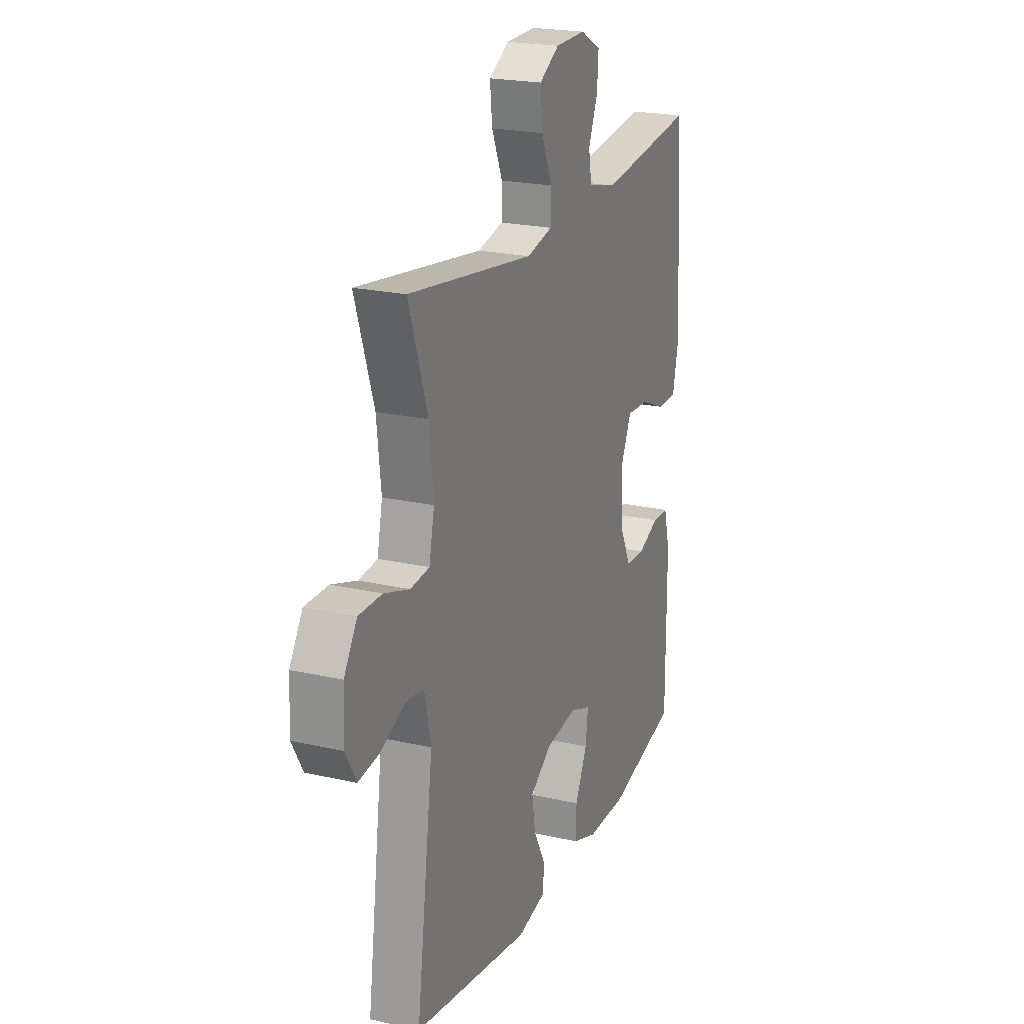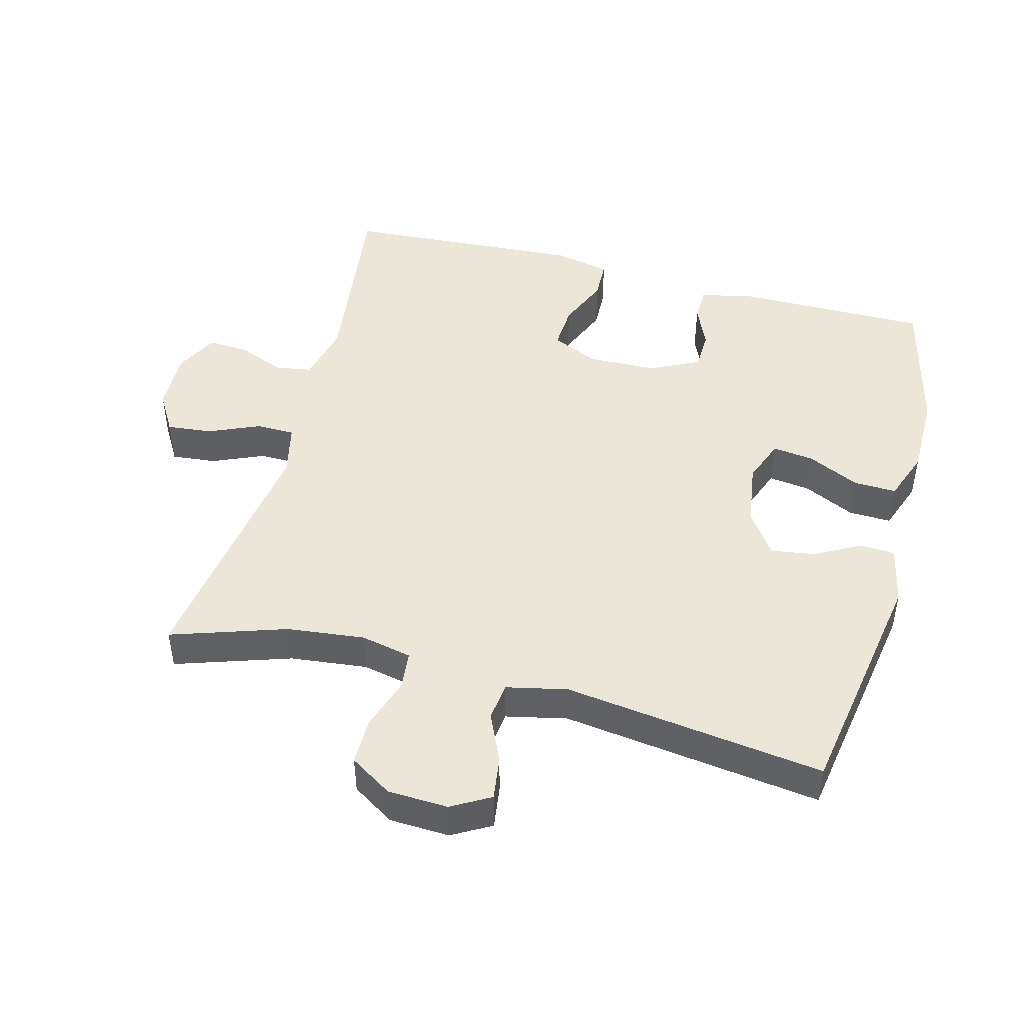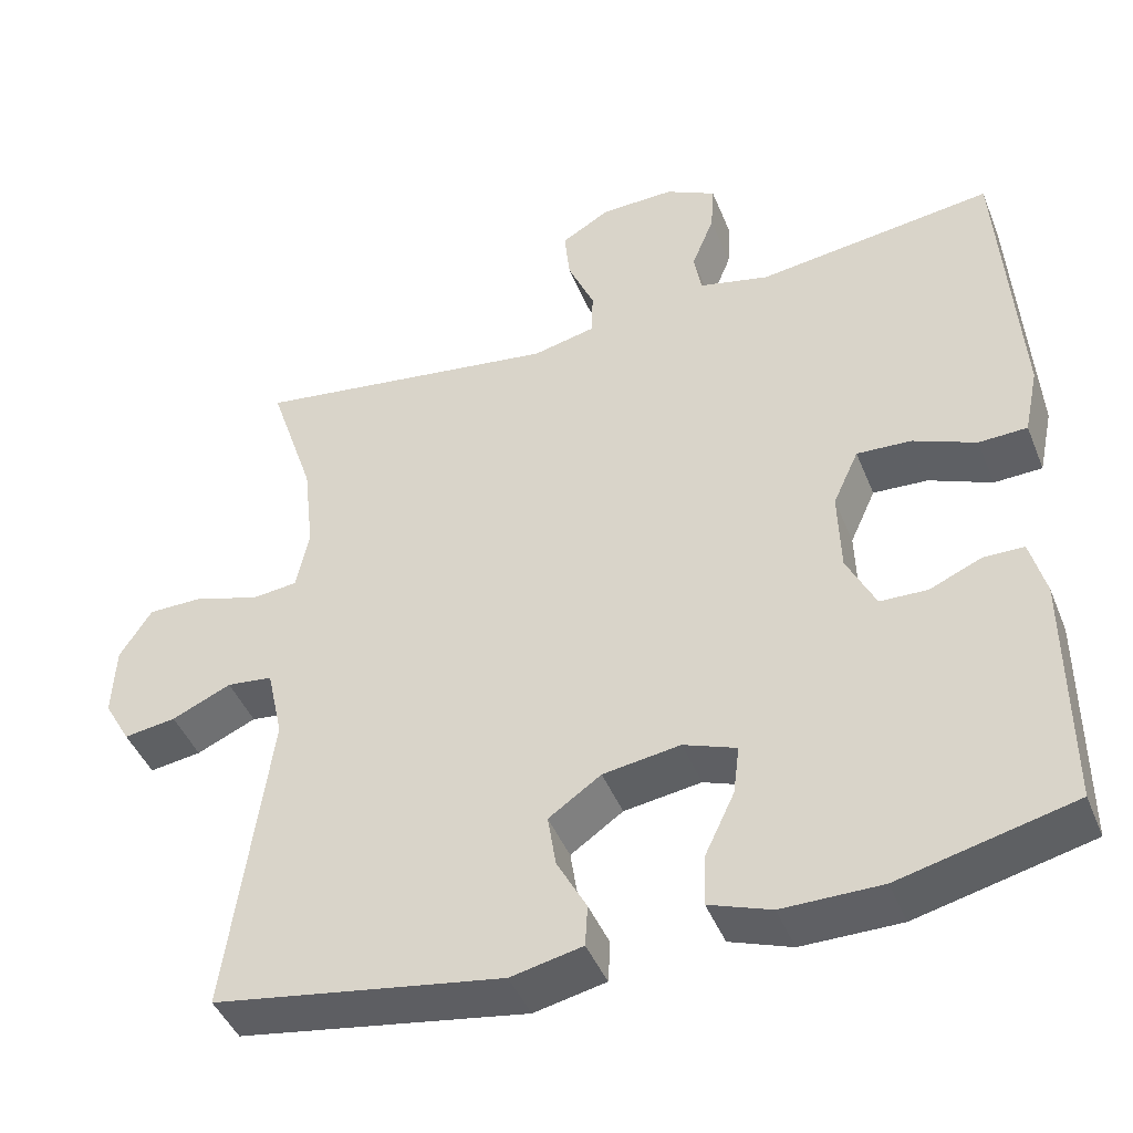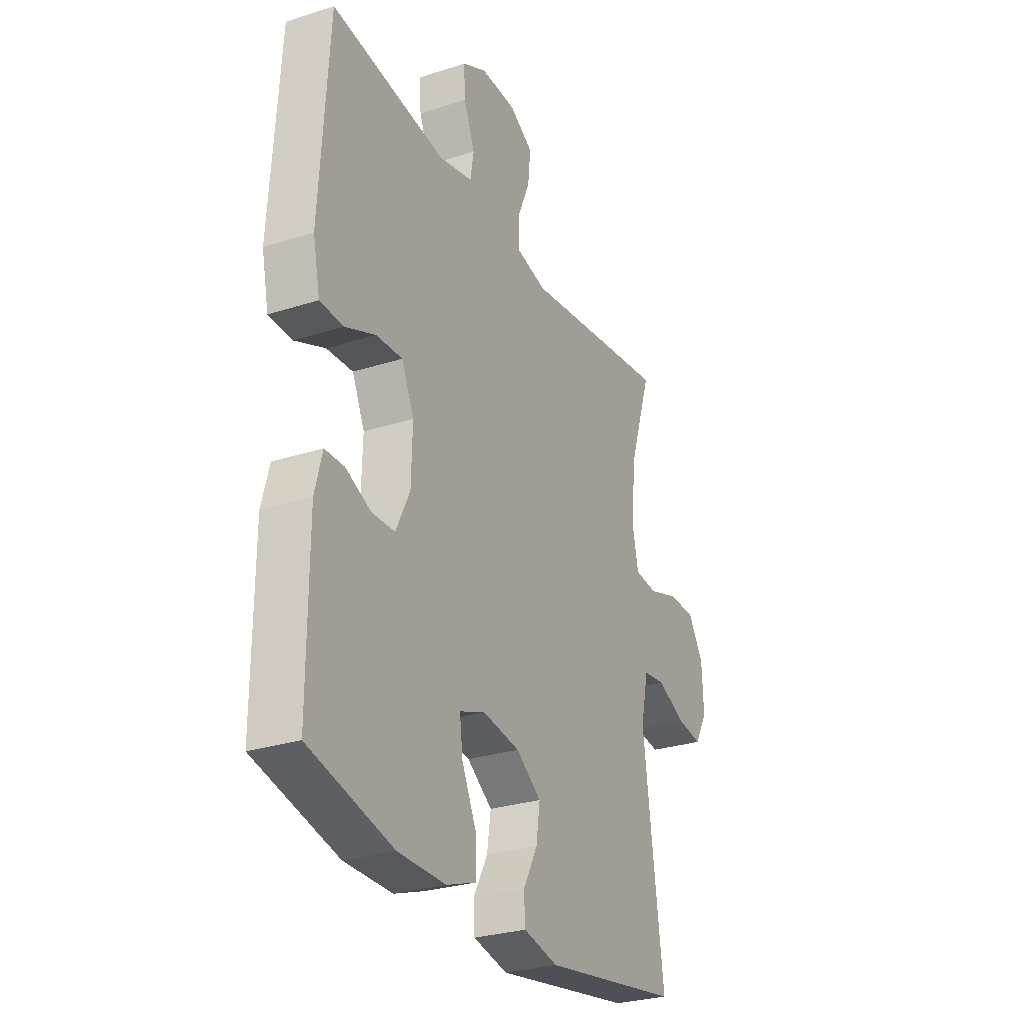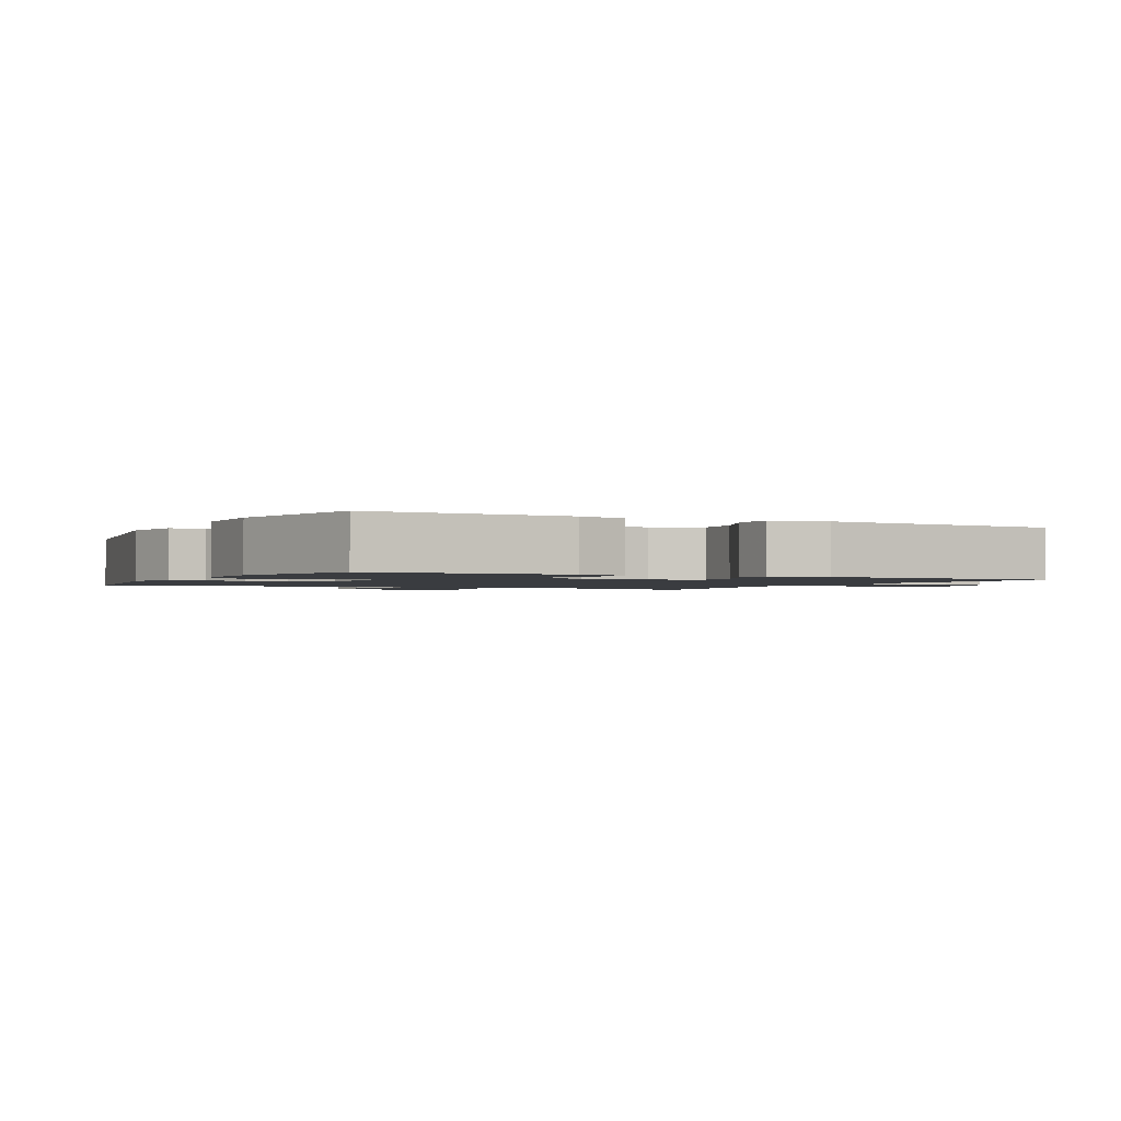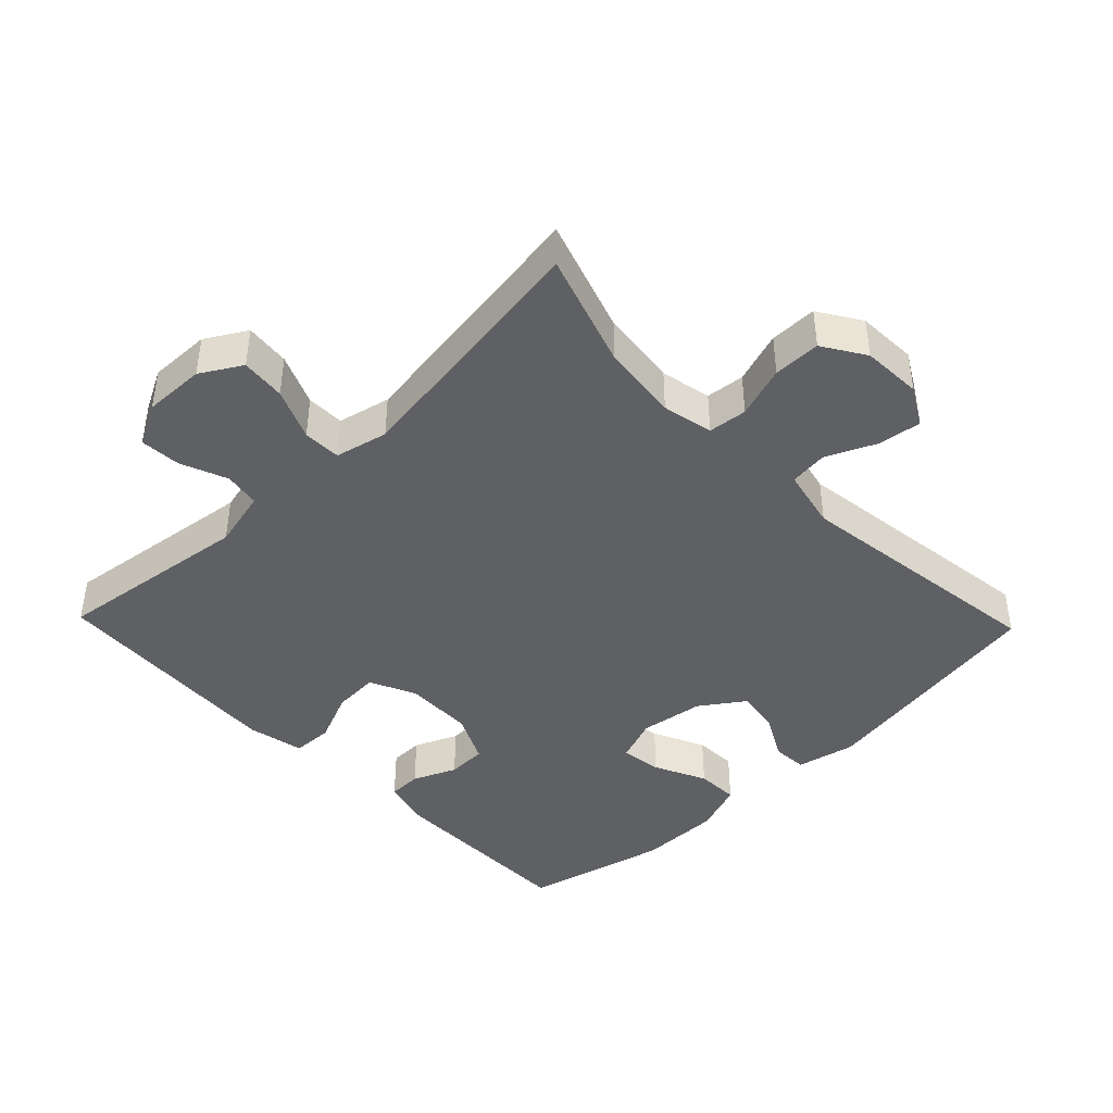
<metadata>
{"format":"obj","ext":"obj","renderer":"f3d","projection":"perspective","resolution":1024,"background":"white","views":[{"elev":21.8,"azim":111.9,"up":"+Z"},{"elev":46.5,"azim":104.8,"up":"+Y"},{"elev":-44.4,"azim":-158.8,"up":"+Z"},{"elev":-28.4,"azim":-64.2,"up":"+Z"},{"elev":-1.6,"azim":-117.1,"up":"+Y"},{"elev":-42.6,"azim":43.9,"up":"+Y"}]}
</metadata>
<code>
v 0.5 0.07 -0.5
v 0.141 0.07 -0.56
v 0.052 0.07 -0.541
v 0.049 0.07 -0.489
v 0.086 0.07 -0.42
v 0.096 0.07 -0.354
v 0.031 0.07 -0.309
v -0.065 0.07 -0.295
v -0.131 0.07 -0.32
v -0.123 0.07 -0.382
v -0.086 0.07 -0.46
v -0.084 0.07 -0.524
v -0.161 0.07 -0.552
v -0.284 0.07 -0.552
v -0.5 0.07 -0.5
v -0.499 0.07 -0.204
v -0.48 0.07 -0.131
v -0.43 0.07 -0.13
v -0.365 0.07 -0.158
v -0.306 0.07 -0.156
v -0.27 0.07 -0.082
v -0.267 0.07 0.021
v -0.299 0.07 0.091
v -0.367 0.07 0.087
v -0.445 0.07 0.054
v -0.505 0.07 0.056
v -0.523 0.07 0.141
v -0.5 0.07 0.5
v -0.205 0.07 0.462
v -0.117 0.07 0.483
v -0.108 0.07 0.537
v -0.136 0.07 0.607
v -0.14 0.07 0.668
v -0.077 0.07 0.701
v 0.015 0.07 0.699
v 0.076 0.07 0.663
v 0.069 0.07 0.596
v 0.036 0.07 0.519
v 0.037 0.07 0.462
v 0.116 0.07 0.444
v 0.5 0.07 0.5
v 0.443 0.07 0.328
v 0.43 0.07 0.212
v 0.446 0.07 0.136
v 0.504 0.07 0.13
v 0.582 0.07 0.156
v 0.653 0.07 0.156
v 0.693 0.07 0.093
v 0.697 0.07 0.003
v 0.664 0.07 -0.055
v 0.599 0.07 -0.046
v 0.525 0.07 -0.013
v 0.468 0.07 -0.02
v 0.448 0.07 -0.111
v 0.5 0 -0.5
v 0.141 0 -0.56
v 0.052 0 -0.541
v 0.049 0 -0.489
v 0.086 0 -0.42
v 0.096 0 -0.354
v 0.031 0 -0.309
v -0.065 0 -0.295
v -0.131 0 -0.32
v -0.123 0 -0.382
v -0.086 0 -0.46
v -0.084 0 -0.524
v -0.161 0 -0.552
v -0.284 0 -0.552
v -0.5 0 -0.5
v -0.499 0 -0.204
v -0.48 0 -0.131
v -0.43 0 -0.13
v -0.365 0 -0.158
v -0.306 0 -0.156
v -0.27 0 -0.082
v -0.267 0 0.021
v -0.299 0 0.091
v -0.367 0 0.087
v -0.445 0 0.054
v -0.505 0 0.056
v -0.523 0 0.141
v -0.5 0 0.5
v -0.205 0 0.462
v -0.117 0 0.483
v -0.108 0 0.537
v -0.136 0 0.607
v -0.14 0 0.668
v -0.077 0 0.701
v 0.015 0 0.699
v 0.076 0 0.663
v 0.069 0 0.596
v 0.036 0 0.519
v 0.037 0 0.462
v 0.116 0 0.444
v 0.5 0 0.5
v 0.443 0 0.328
v 0.43 0 0.212
v 0.446 0 0.136
v 0.504 0 0.13
v 0.582 0 0.156
v 0.653 0 0.156
v 0.693 0 0.093
v 0.697 0 0.003
v 0.664 0 -0.055
v 0.599 0 -0.046
v 0.525 0 -0.013
v 0.468 0 -0.02
v 0.448 0 -0.111
f 50 51 52
f 49 50 52
f 48 49 52
f 47 48 52
f 46 47 52
f 45 46 52
f 44 45 52 53
f 43 44 53 54
f 40 41 42
f 39 40 42 43
f 36 37 38
f 35 36 38
f 34 35 38
f 33 34 38
f 32 33 38
f 31 32 38
f 30 31 38 39
f 39 43 54
f 30 39 54
f 29 30 54
f 27 28 29
f 26 27 29
f 25 26 29
f 24 25 29
f 17 18 19
f 16 17 19
f 15 16 19
f 14 15 19
f 13 14 19
f 12 13 19
f 11 12 19
f 10 11 19
f 9 10 19 20
f 8 9 20 21
f 3 4 5
f 2 3 5
f 1 2 5
f 54 1 5
f 54 5 6
f 29 54 6 7
f 23 24 29
f 29 7 8
f 23 29 8
f 22 23 8
f 8 21 22
f 106 105 104
f 106 104 103
f 106 103 102
f 106 102 101
f 106 101 100
f 106 100 99
f 107 106 99 98
f 108 107 98 97
f 96 95 94
f 97 96 94 93
f 92 91 90
f 92 90 89
f 92 89 88
f 92 88 87
f 92 87 86
f 92 86 85
f 93 92 85 84
f 108 97 93
f 108 93 84
f 108 84 83
f 83 82 81
f 83 81 80
f 83 80 79
f 83 79 78
f 73 72 71
f 73 71 70
f 73 70 69
f 73 69 68
f 73 68 67
f 73 67 66
f 73 66 65
f 73 65 64
f 74 73 64 63
f 75 74 63 62
f 59 58 57
f 59 57 56
f 59 56 55
f 59 55 108
f 60 59 108
f 61 60 108 83
f 83 78 77
f 62 61 83
f 62 83 77
f 62 77 76
f 76 75 62
f 1 55 56 2
f 2 56 57 3
f 3 57 58 4
f 4 58 59 5
f 5 59 60 6
f 6 60 61 7
f 7 61 62 8
f 8 62 63 9
f 9 63 64 10
f 10 64 65 11
f 11 65 66 12
f 12 66 67 13
f 13 67 68 14
f 14 68 69 15
f 15 69 70 16
f 16 70 71 17
f 17 71 72 18
f 18 72 73 19
f 19 73 74 20
f 20 74 75 21
f 21 75 76 22
f 22 76 77 23
f 23 77 78 24
f 24 78 79 25
f 25 79 80 26
f 26 80 81 27
f 27 81 82 28
f 28 82 83 29
f 29 83 84 30
f 30 84 85 31
f 31 85 86 32
f 32 86 87 33
f 33 87 88 34
f 34 88 89 35
f 35 89 90 36
f 36 90 91 37
f 37 91 92 38
f 38 92 93 39
f 39 93 94 40
f 40 94 95 41
f 41 95 96 42
f 42 96 97 43
f 43 97 98 44
f 44 98 99 45
f 45 99 100 46
f 46 100 101 47
f 47 101 102 48
f 48 102 103 49
f 49 103 104 50
f 50 104 105 51
f 51 105 106 52
f 52 106 107 53
f 53 107 108 54
f 54 108 55 1

</code>
